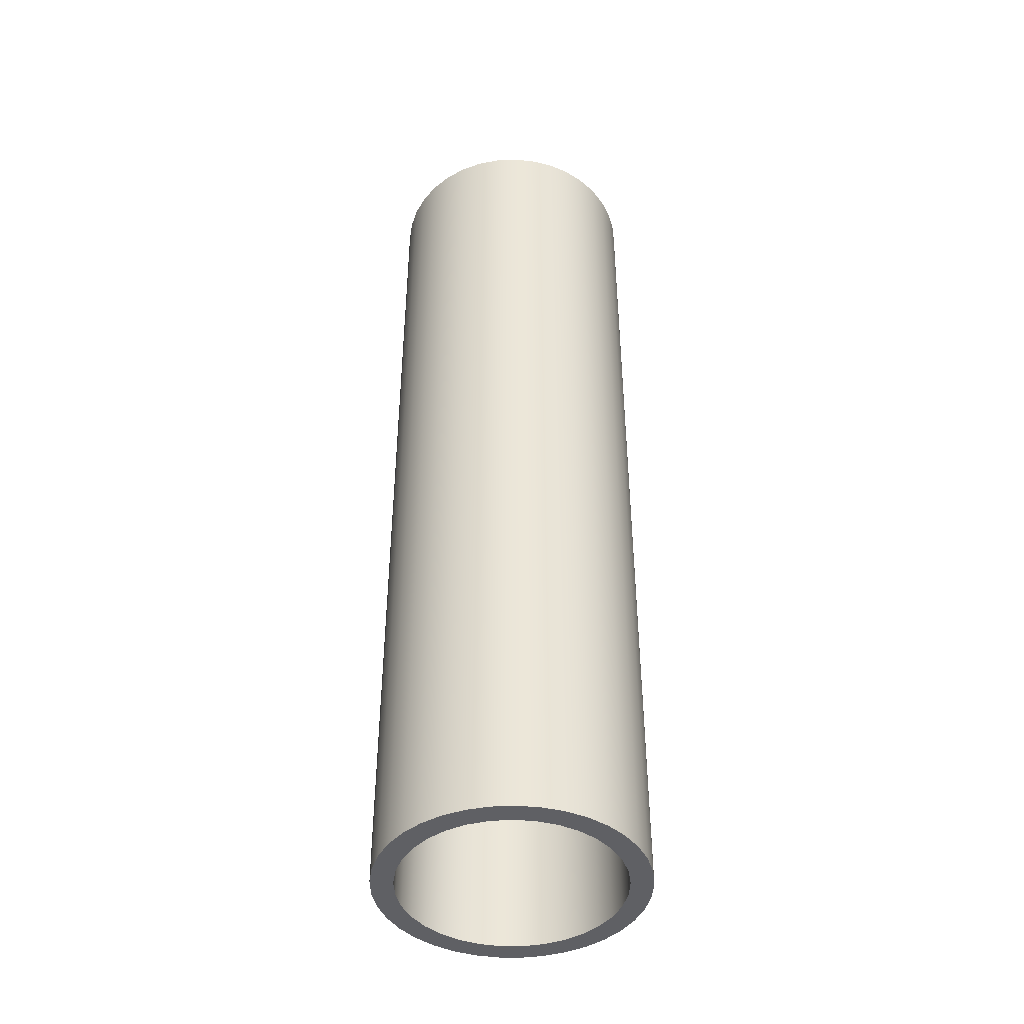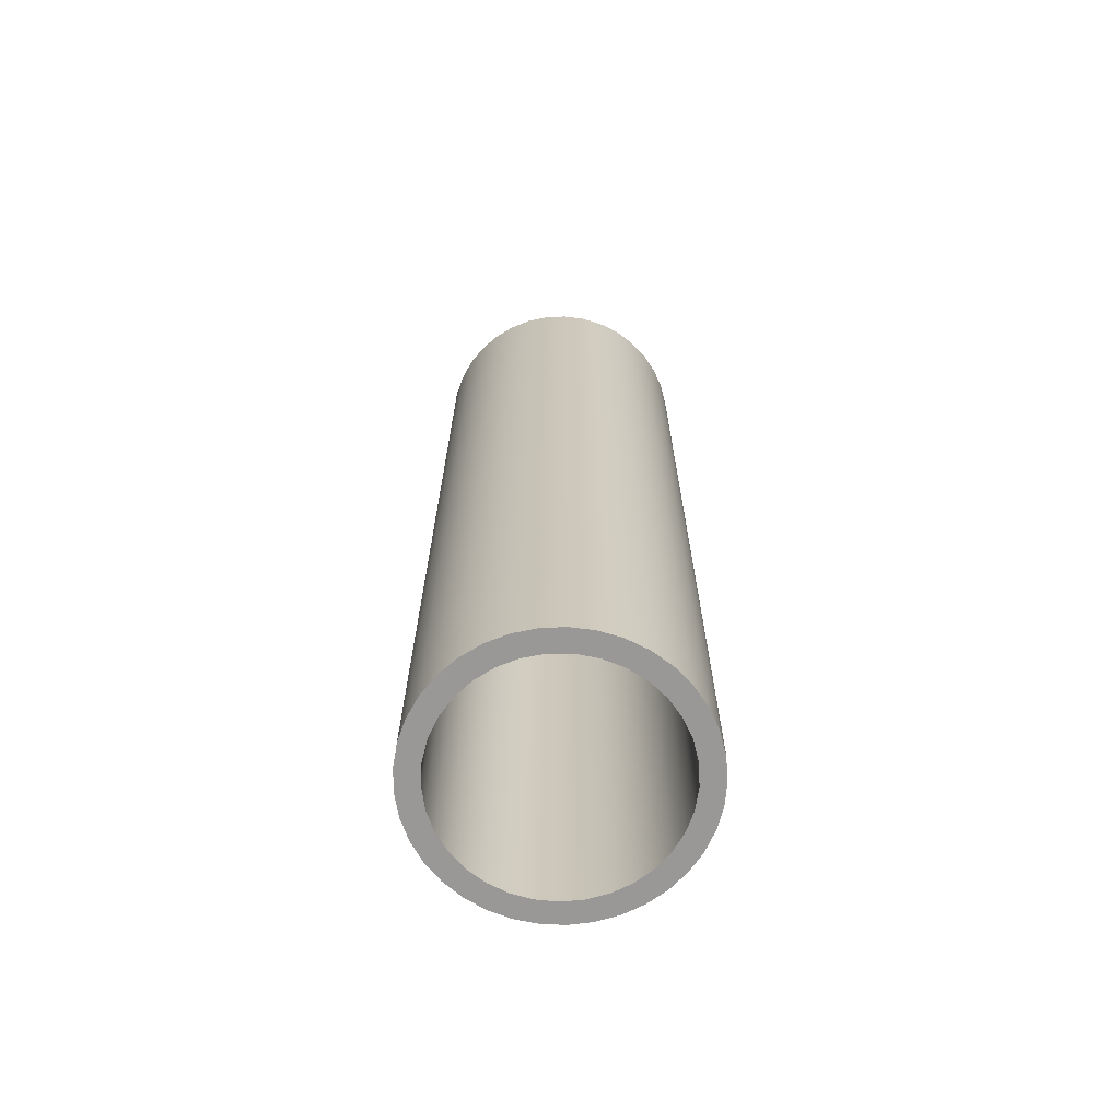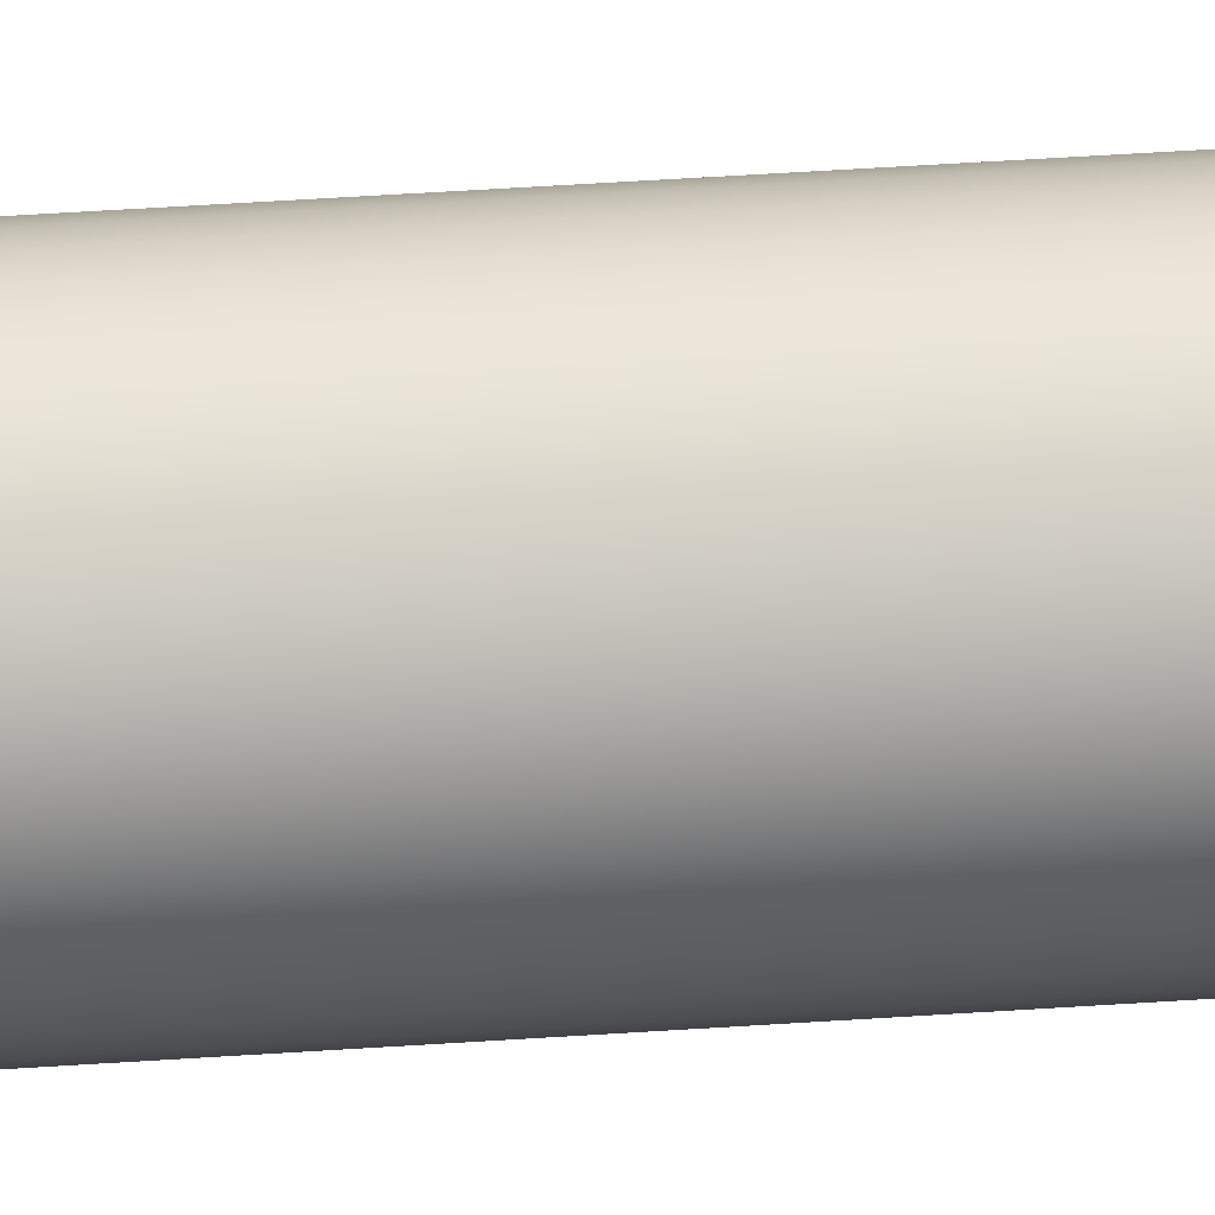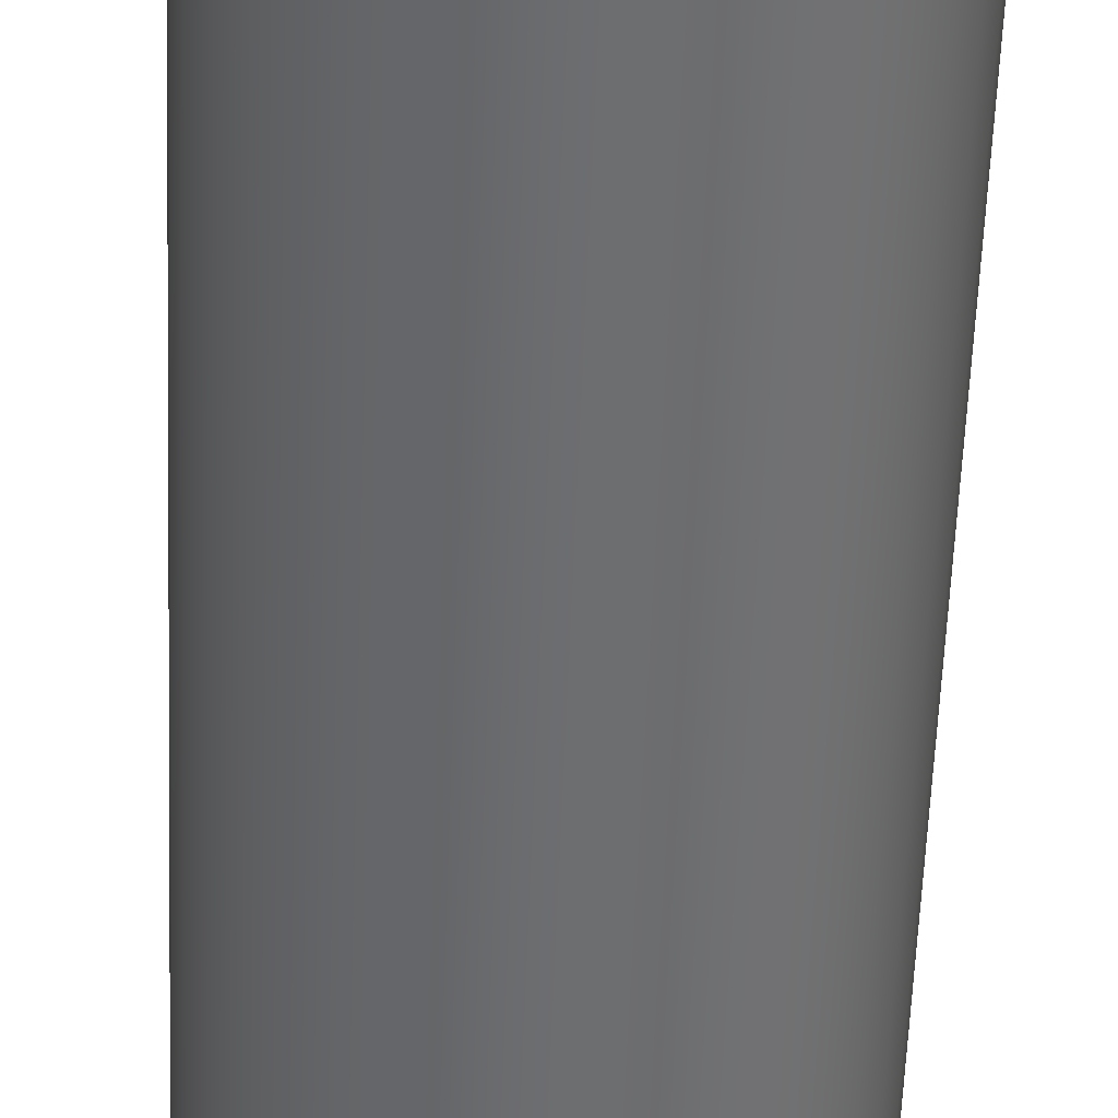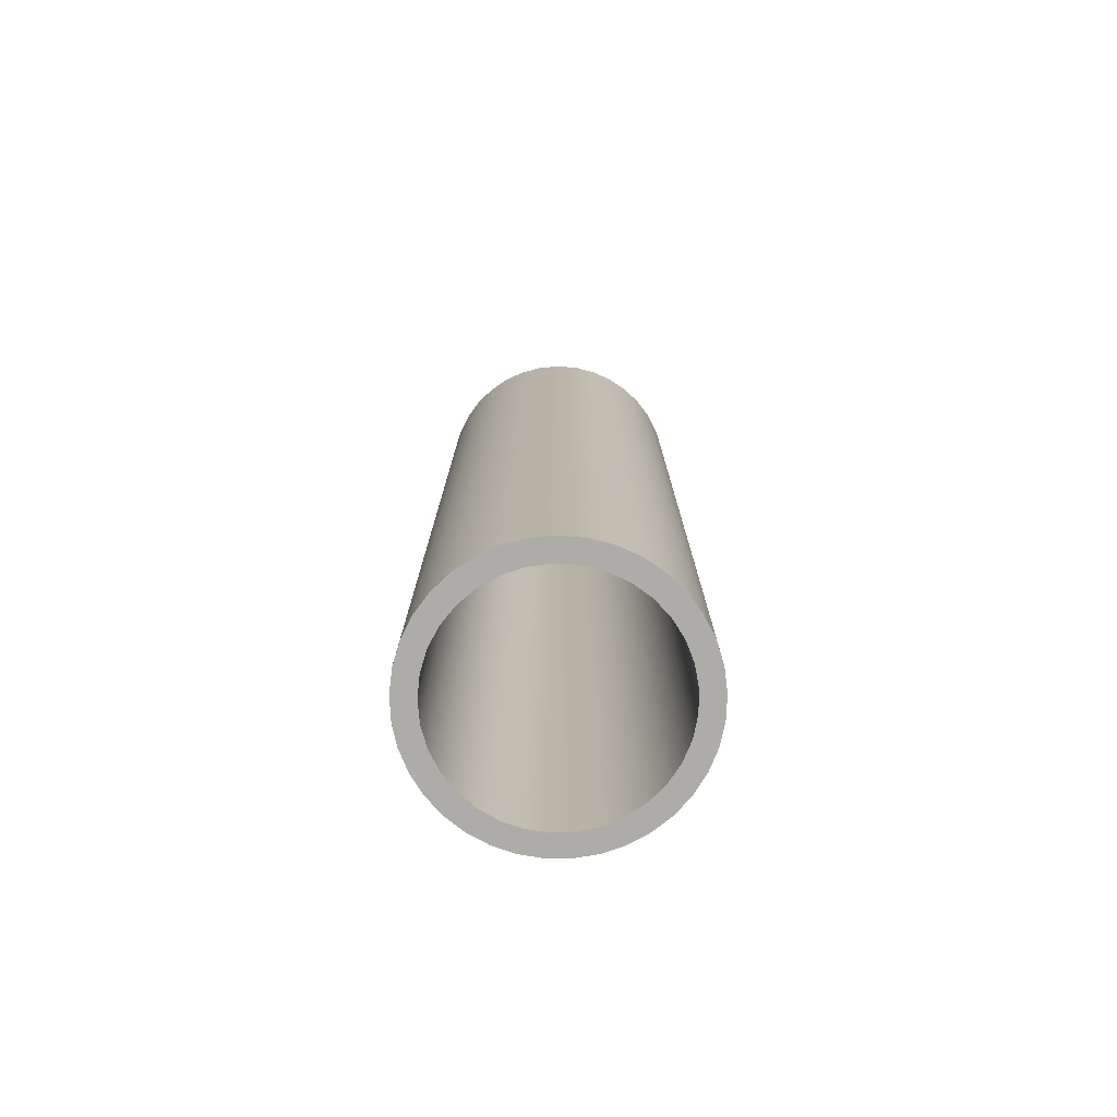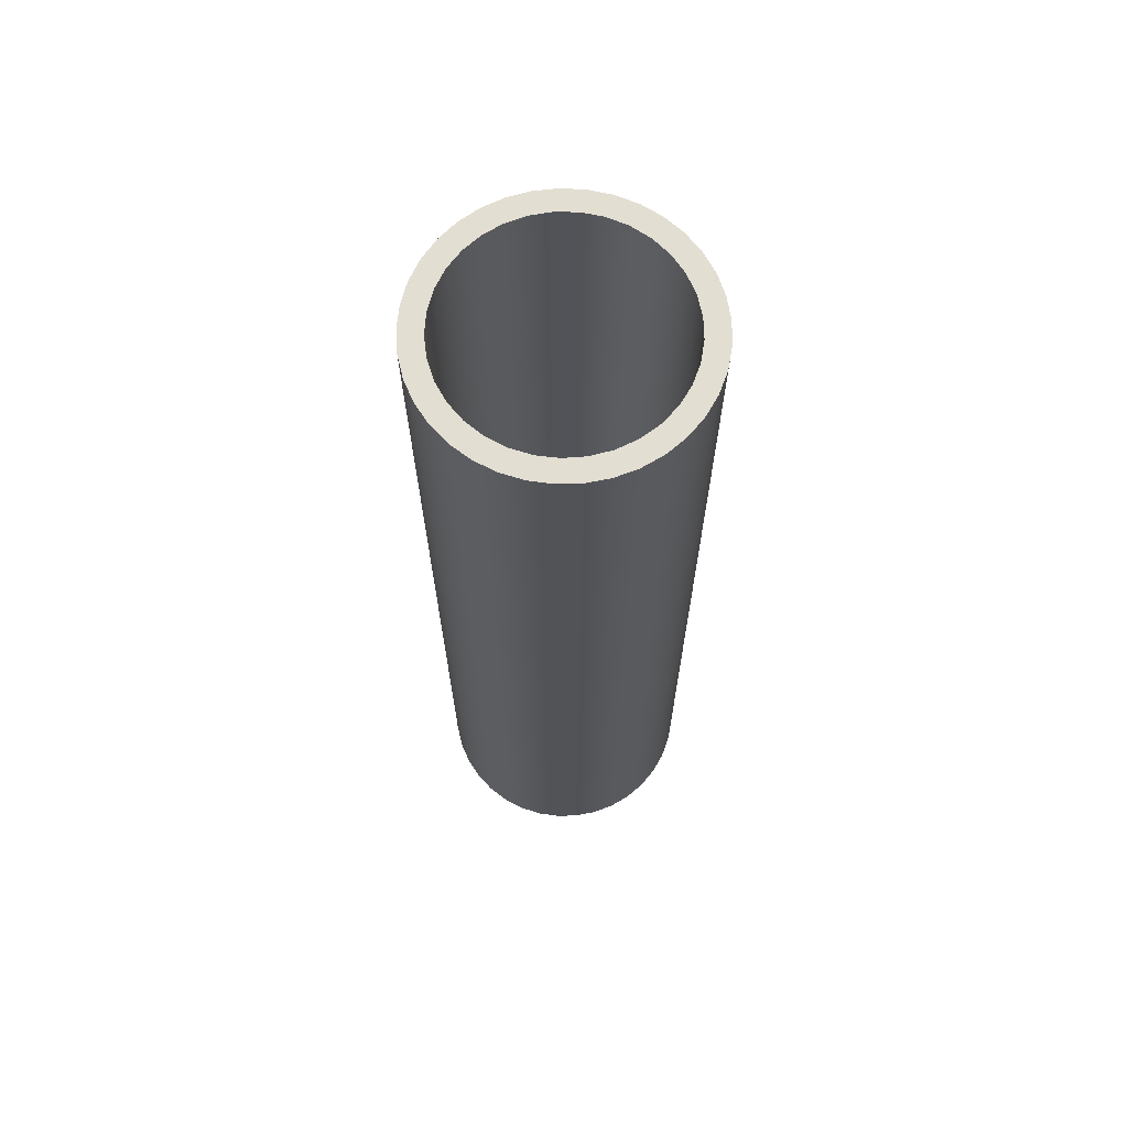
<metadata>
{"format":"obj","ext":"obj","renderer":"f3d","projection":"perspective","resolution":1024,"background":"white","views":[{"elev":-43.3,"azim":-101.0,"up":"+Z"},{"elev":-68.6,"azim":24.3,"up":"+Z"},{"elev":68.3,"azim":86.5,"up":"+Y"},{"elev":-54.1,"azim":-2.1,"up":"+Y"},{"elev":-76.6,"azim":-109.5,"up":"+Z"},{"elev":67.5,"azim":20.2,"up":"+Z"}]}
</metadata>
<code>
v -1.5 -1.837e-16 13
v -1.473 -0.2839 13
v -1.393 -0.5575 13
v -1.262 -0.811 13
v -1.086 -1.035 13
v -0.8701 -1.222 13
v -0.6231 -1.364 13
v -0.3536 -1.458 13
v -0.07137 -1.498 13
v 0.2135 -1.485 13
v 0.4906 -1.418 13
v 0.75 -1.299 13
v 0.9823 -1.134 13
v 1.179 -0.9272 13
v 1.333 -0.6873 13
v 1.439 -0.4226 13
v 1.493 -0.1426 13
v 1.493 0.1426 13
v 1.439 0.4226 13
v 1.333 0.6873 13
v 1.179 0.9272 13
v 0.9823 1.134 13
v 0.75 1.299 13
v 0.4906 1.418 13
v 0.2135 1.485 13
v -0.07137 1.498 13
v -0.3536 1.458 13
v -0.6231 1.364 13
v -0.8701 1.222 13
v -1.086 1.035 13
v -1.262 0.811 13
v -1.393 0.5575 13
v -1.473 0.2839 13
v -1.5 -1.837e-16 0
v -1.473 0.2839 0
v -1.393 0.5575 0
v -1.262 0.811 0
v -1.086 1.035 0
v -0.8701 1.222 0
v -0.6231 1.364 0
v -0.3536 1.458 0
v -0.07137 1.498 0
v 0.2135 1.485 0
v 0.4906 1.418 0
v 0.75 1.299 0
v 0.9823 1.134 0
v 1.179 0.9272 0
v 1.333 0.6873 0
v 1.439 0.4226 0
v 1.493 0.1426 0
v 1.493 -0.1426 0
v 1.439 -0.4226 0
v 1.333 -0.6873 0
v 1.179 -0.9272 0
v 0.9823 -1.134 0
v 0.75 -1.299 0
v 0.4906 -1.418 0
v 0.2135 -1.485 0
v -0.07137 -1.498 0
v -0.3536 -1.458 0
v -0.6231 -1.364 0
v -0.8701 -1.222 0
v -1.086 -1.035 0
v -1.262 -0.811 0
v -1.393 -0.5575 0
v -1.473 -0.2839 0
v -1.5 -1.837e-16 13
v -1.5 -1.837e-16 0
v -1.8 -2.204e-16 13
v -1.774 0.3042 13
v -1.697 0.5997 13
v -1.571 0.8779 13
v -1.4 1.131 13
v -1.189 1.351 13
v -0.9438 1.533 13
v -0.6711 1.67 13
v -0.3792 1.76 13
v -0.07639 1.798 13
v 0.2286 1.785 13
v 0.5271 1.721 13
v 0.8104 1.607 13
v 1.07 1.447 13
v 1.3 1.245 13
v 1.491 1.008 13
v 1.64 0.7414 13
v 1.742 0.4536 13
v 1.794 0.1527 13
v 1.794 -0.1527 13
v 1.742 -0.4536 13
v 1.64 -0.7414 13
v 1.491 -1.008 13
v 1.3 -1.245 13
v 1.07 -1.447 13
v 0.8104 -1.607 13
v 0.5271 -1.721 13
v 0.2286 -1.785 13
v -0.07639 -1.798 13
v -0.3792 -1.76 13
v -0.6711 -1.67 13
v -0.9438 -1.533 13
v -1.189 -1.351 13
v -1.4 -1.131 13
v -1.571 -0.8779 13
v -1.697 -0.5997 13
v -1.774 -0.3042 13
v -1.8 -2.204e-16 0
v -1.774 -0.3042 0
v -1.697 -0.5997 0
v -1.571 -0.8779 0
v -1.4 -1.131 0
v -1.189 -1.351 0
v -0.9438 -1.533 0
v -0.6711 -1.67 0
v -0.3792 -1.76 0
v -0.07639 -1.798 0
v 0.2286 -1.785 0
v 0.5271 -1.721 0
v 0.8104 -1.607 0
v 1.07 -1.447 0
v 1.3 -1.245 0
v 1.491 -1.008 0
v 1.64 -0.7414 0
v 1.742 -0.4536 0
v 1.794 -0.1527 0
v 1.794 0.1527 0
v 1.742 0.4536 0
v 1.64 0.7414 0
v 1.491 1.008 0
v 1.3 1.245 0
v 1.07 1.447 0
v 0.8104 1.607 0
v 0.5271 1.721 0
v 0.2286 1.785 0
v -0.07639 1.798 0
v -0.3792 1.76 0
v -0.6711 1.67 0
v -0.9438 1.533 0
v -1.189 1.351 0
v -1.4 1.131 0
v -1.571 0.8779 0
v -1.697 0.5997 0
v -1.774 0.3042 0
v -1.8 -2.204e-16 0
v -1.8 -2.204e-16 13
v -1.5 -1.837e-16 13
v -1.473 0.2839 13
v -1.393 0.5575 13
v -1.262 0.811 13
v -1.086 1.035 13
v -0.8701 1.222 13
v -0.6231 1.364 13
v -0.3536 1.458 13
v -0.07137 1.498 13
v 0.2135 1.485 13
v 0.4906 1.418 13
v 0.75 1.299 13
v 0.9823 1.134 13
v 1.179 0.9272 13
v 1.333 0.6873 13
v 1.439 0.4226 13
v 1.493 0.1426 13
v 1.493 -0.1426 13
v 1.439 -0.4226 13
v 1.333 -0.6873 13
v 1.179 -0.9272 13
v 0.9823 -1.134 13
v 0.75 -1.299 13
v 0.4906 -1.418 13
v 0.2135 -1.485 13
v -0.07137 -1.498 13
v -0.3536 -1.458 13
v -0.6231 -1.364 13
v -0.8701 -1.222 13
v -1.086 -1.035 13
v -1.262 -0.811 13
v -1.393 -0.5575 13
v -1.473 -0.2839 13
v -1.8 -2.204e-16 13
v -1.774 -0.3042 13
v -1.697 -0.5997 13
v -1.571 -0.8779 13
v -1.4 -1.131 13
v -1.189 -1.351 13
v -0.9438 -1.533 13
v -0.6711 -1.67 13
v -0.3792 -1.76 13
v -0.07639 -1.798 13
v 0.2286 -1.785 13
v 0.5271 -1.721 13
v 0.8104 -1.607 13
v 1.07 -1.447 13
v 1.3 -1.245 13
v 1.491 -1.008 13
v 1.64 -0.7414 13
v 1.742 -0.4536 13
v 1.794 -0.1527 13
v 1.794 0.1527 13
v 1.742 0.4536 13
v 1.64 0.7414 13
v 1.491 1.008 13
v 1.3 1.245 13
v 1.07 1.447 13
v 0.8104 1.607 13
v 0.5271 1.721 13
v 0.2286 1.785 13
v -0.07639 1.798 13
v -0.3792 1.76 13
v -0.6711 1.67 13
v -0.9438 1.533 13
v -1.189 1.351 13
v -1.4 1.131 13
v -1.571 0.8779 13
v -1.697 0.5997 13
v -1.774 0.3042 13
v -1.5 -1.837e-16 0
v -1.473 -0.2839 0
v -1.393 -0.5575 0
v -1.262 -0.811 0
v -1.086 -1.035 0
v -0.8701 -1.222 0
v -0.6231 -1.364 0
v -0.3536 -1.458 0
v -0.07137 -1.498 0
v 0.2135 -1.485 0
v 0.4906 -1.418 0
v 0.75 -1.299 0
v 0.9823 -1.134 0
v 1.179 -0.9272 0
v 1.333 -0.6873 0
v 1.439 -0.4226 0
v 1.493 -0.1426 0
v 1.493 0.1426 0
v 1.439 0.4226 0
v 1.333 0.6873 0
v 1.179 0.9272 0
v 0.9823 1.134 0
v 0.75 1.299 0
v 0.4906 1.418 0
v 0.2135 1.485 0
v -0.07137 1.498 0
v -0.3536 1.458 0
v -0.6231 1.364 0
v -0.8701 1.222 0
v -1.086 1.035 0
v -1.262 0.811 0
v -1.393 0.5575 0
v -1.473 0.2839 0
v -1.8 -2.204e-16 0
v -1.774 0.3042 0
v -1.697 0.5997 0
v -1.571 0.8779 0
v -1.4 1.131 0
v -1.189 1.351 0
v -0.9438 1.533 0
v -0.6711 1.67 0
v -0.3792 1.76 0
v -0.07639 1.798 0
v 0.2286 1.785 0
v 0.5271 1.721 0
v 0.8104 1.607 0
v 1.07 1.447 0
v 1.3 1.245 0
v 1.491 1.008 0
v 1.64 0.7414 0
v 1.742 0.4536 0
v 1.794 0.1527 0
v 1.794 -0.1527 0
v 1.742 -0.4536 0
v 1.64 -0.7414 0
v 1.491 -1.008 0
v 1.3 -1.245 0
v 1.07 -1.447 0
v 0.8104 -1.607 0
v 0.5271 -1.721 0
v 0.2286 -1.785 0
v -0.07639 -1.798 0
v -0.3792 -1.76 0
v -0.6711 -1.67 0
v -0.9438 -1.533 0
v -1.189 -1.351 0
v -1.4 -1.131 0
v -1.571 -0.8779 0
v -1.697 -0.5997 0
v -1.774 -0.3042 0
g 786c0ce2-e2ee-11ea-b01b-54bf646e7e1f
f 2 66 1
f 1 66 68
f 67 34 33
f 33 34 35
f 33 35 32
f 32 35 36
f 32 36 31
f 31 36 37
f 31 37 30
f 30 37 38
f 30 38 29
f 29 38 39
f 29 39 28
f 28 39 40
f 28 40 27
f 27 40 41
f 27 41 26
f 26 41 42
f 26 42 25
f 25 42 43
f 25 43 24
f 24 43 44
f 24 44 23
f 23 44 45
f 23 45 22
f 22 45 46
f 22 46 21
f 21 46 47
f 21 47 20
f 20 47 48
f 20 48 19
f 19 48 49
f 19 49 18
f 18 49 50
f 18 50 17
f 17 50 51
f 17 51 16
f 16 51 52
f 16 52 15
f 15 52 53
f 15 53 14
f 14 53 54
f 14 54 13
f 13 54 55
f 13 55 12
f 12 55 56
f 12 56 11
f 11 56 57
f 11 57 10
f 10 57 58
f 10 58 9
f 9 58 59
f 9 59 8
f 8 59 60
f 8 60 7
f 7 60 61
f 7 61 6
f 6 61 62
f 6 62 5
f 5 62 63
f 5 63 4
f 4 63 64
f 4 64 3
f 3 64 65
f 3 65 2
f 2 65 66
g 786d1e58-e2ee-11ea-96f5-54bf646e7e1f
f 70 142 69
f 69 142 143
f 144 106 105
f 105 106 107
f 105 107 108
f 70 71 142
f 142 71 141
f 141 71 72
f 141 72 140
f 140 72 73
f 140 73 139
f 139 73 74
f 139 74 138
f 138 74 75
f 138 75 137
f 137 75 76
f 137 76 136
f 136 76 77
f 136 77 135
f 135 77 78
f 135 78 134
f 134 78 79
f 134 79 133
f 133 79 80
f 133 80 132
f 132 80 81
f 132 81 131
f 131 81 82
f 131 82 130
f 130 82 83
f 130 83 129
f 129 83 84
f 129 84 128
f 128 84 85
f 128 85 127
f 127 85 86
f 127 86 126
f 126 86 87
f 126 87 125
f 125 87 88
f 125 88 124
f 124 88 89
f 124 89 123
f 123 89 90
f 123 90 122
f 122 90 91
f 122 91 121
f 121 91 92
f 121 92 120
f 120 92 93
f 120 93 119
f 119 93 94
f 119 94 118
f 118 94 95
f 118 95 117
f 117 95 96
f 117 96 116
f 116 96 97
f 116 97 115
f 115 97 98
f 115 98 114
f 114 98 99
f 114 99 113
f 113 99 100
f 113 100 112
f 112 100 101
f 112 101 111
f 111 101 102
f 111 102 110
f 110 102 103
f 110 103 109
f 109 103 104
f 109 104 108
f 108 104 105
g 786e08f0-e2ee-11ea-a0b2-54bf646e7e1f
f 146 214 145
f 145 214 178
f 145 178 179
f 214 146 213
f 213 146 147
f 213 147 212
f 212 147 148
f 212 148 211
f 211 148 149
f 211 149 210
f 210 149 150
f 210 150 209
f 209 150 151
f 209 151 208
f 208 151 152
f 208 152 207
f 207 152 153
f 207 153 206
f 206 153 205
f 205 153 154
f 205 154 204
f 204 154 155
f 204 155 203
f 203 155 156
f 203 156 202
f 202 156 157
f 202 157 201
f 201 157 158
f 201 158 200
f 200 158 159
f 200 159 199
f 199 159 160
f 199 160 198
f 198 160 161
f 198 161 197
f 197 161 196
f 196 161 162
f 196 162 195
f 195 162 163
f 195 163 194
f 194 163 164
f 194 164 193
f 193 164 165
f 193 165 192
f 192 165 166
f 192 166 191
f 191 166 167
f 191 167 190
f 190 167 168
f 190 168 189
f 189 168 169
f 189 169 188
f 188 169 170
f 188 170 187
f 187 170 186
f 186 170 171
f 186 171 185
f 185 171 172
f 185 172 184
f 184 172 173
f 184 173 183
f 183 173 174
f 183 174 182
f 182 174 175
f 182 175 181
f 181 175 176
f 181 176 180
f 180 176 177
f 180 177 179
f 179 177 145
g 786ecc06-e2ee-11ea-a16c-54bf646e7e1f
f 216 284 215
f 215 284 248
f 215 248 249
f 284 216 283
f 283 216 217
f 283 217 282
f 282 217 218
f 282 218 281
f 281 218 219
f 281 219 280
f 280 219 220
f 280 220 279
f 279 220 221
f 279 221 278
f 278 221 222
f 278 222 277
f 277 222 223
f 277 223 276
f 276 223 275
f 275 223 224
f 275 224 274
f 274 224 225
f 274 225 273
f 273 225 226
f 273 226 272
f 272 226 227
f 272 227 271
f 271 227 228
f 271 228 270
f 270 228 229
f 270 229 269
f 269 229 230
f 269 230 268
f 268 230 231
f 268 231 267
f 267 231 232
f 267 232 266
f 266 232 265
f 265 232 233
f 265 233 264
f 264 233 234
f 264 234 263
f 263 234 235
f 263 235 262
f 262 235 236
f 262 236 261
f 261 236 237
f 261 237 260
f 260 237 238
f 260 238 259
f 259 238 239
f 259 239 258
f 258 239 240
f 258 240 257
f 257 240 256
f 256 240 241
f 256 241 255
f 255 241 242
f 255 242 254
f 254 242 243
f 254 243 253
f 253 243 244
f 253 244 252
f 252 244 245
f 252 245 251
f 251 245 246
f 251 246 250
f 250 246 247
f 250 247 249
f 249 247 215

</code>
